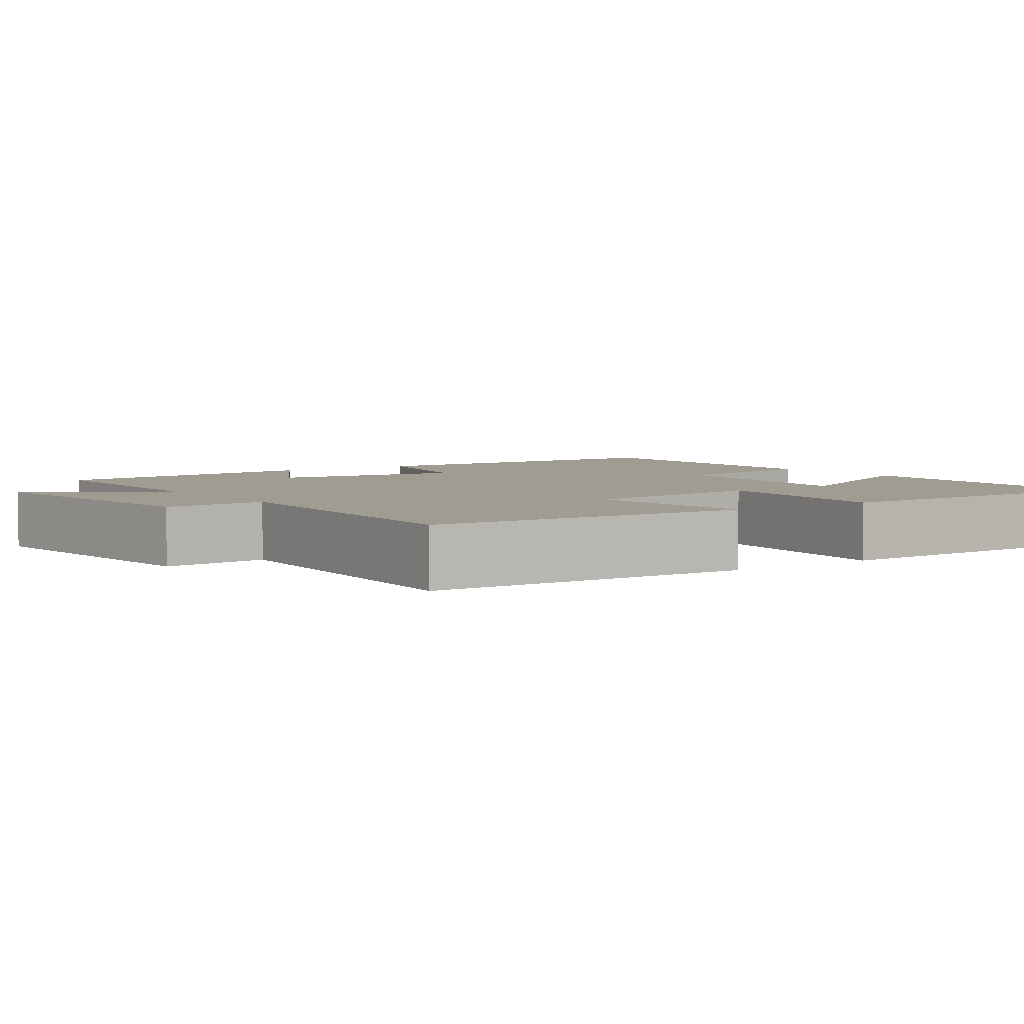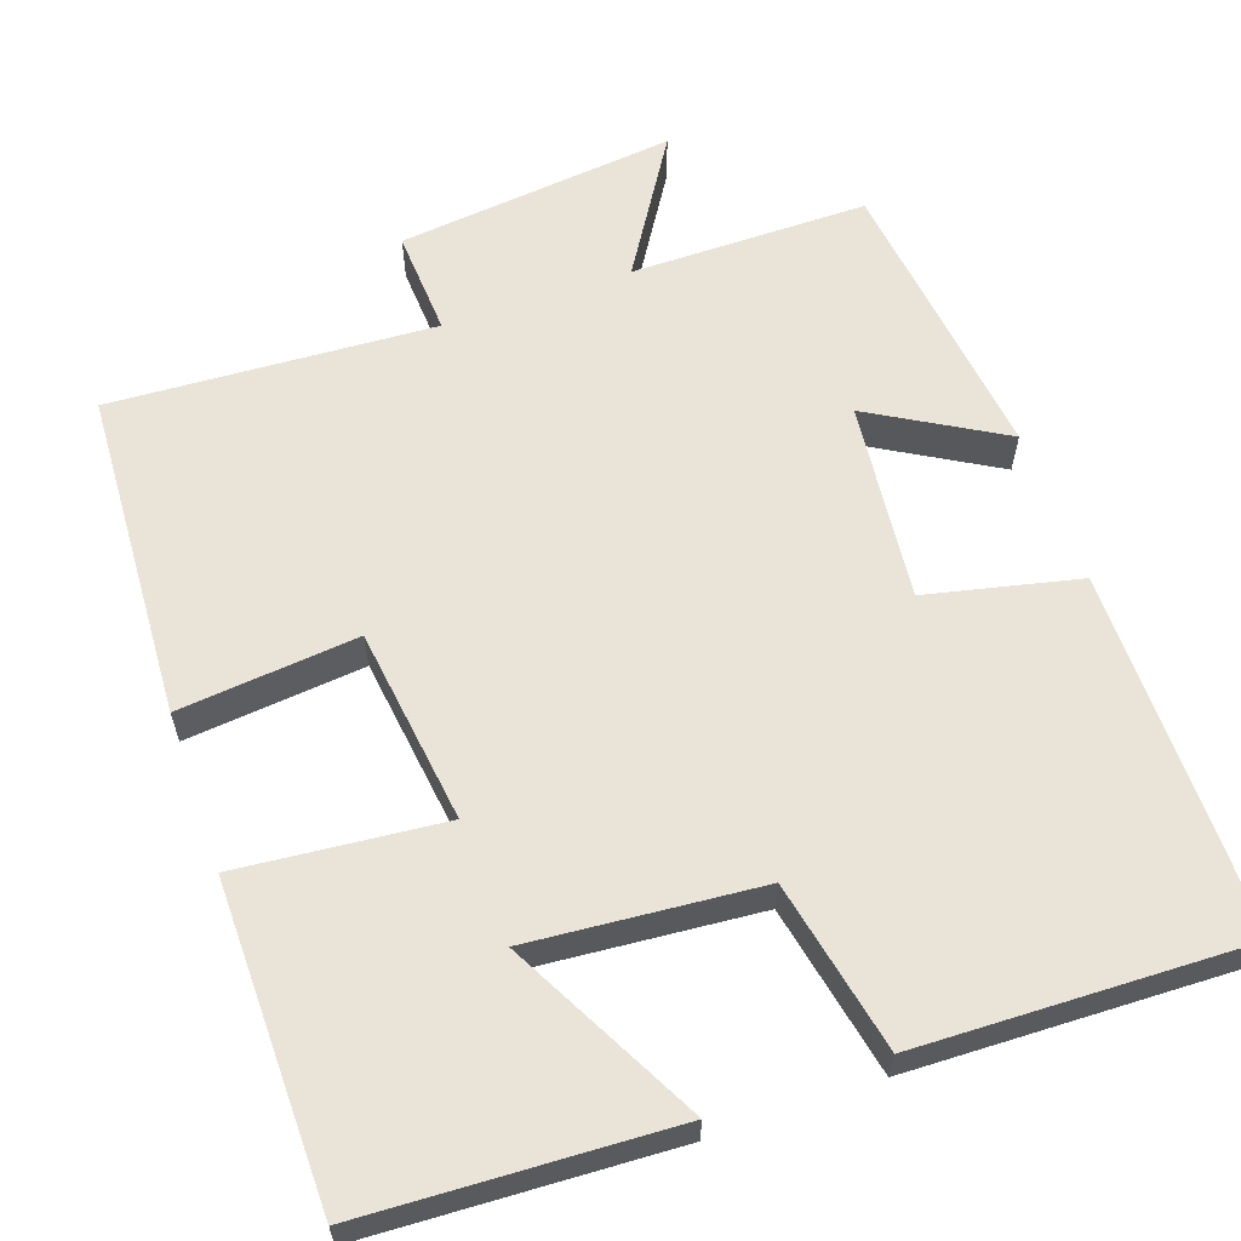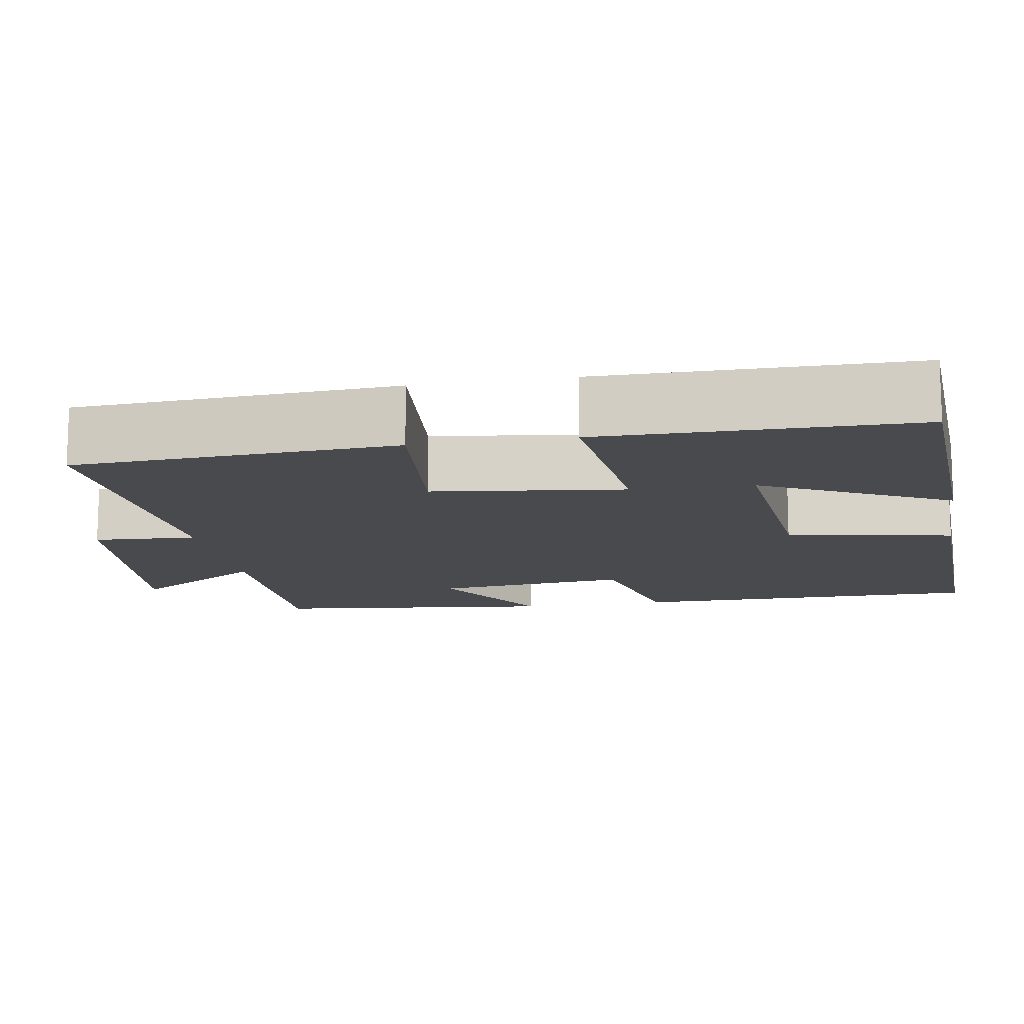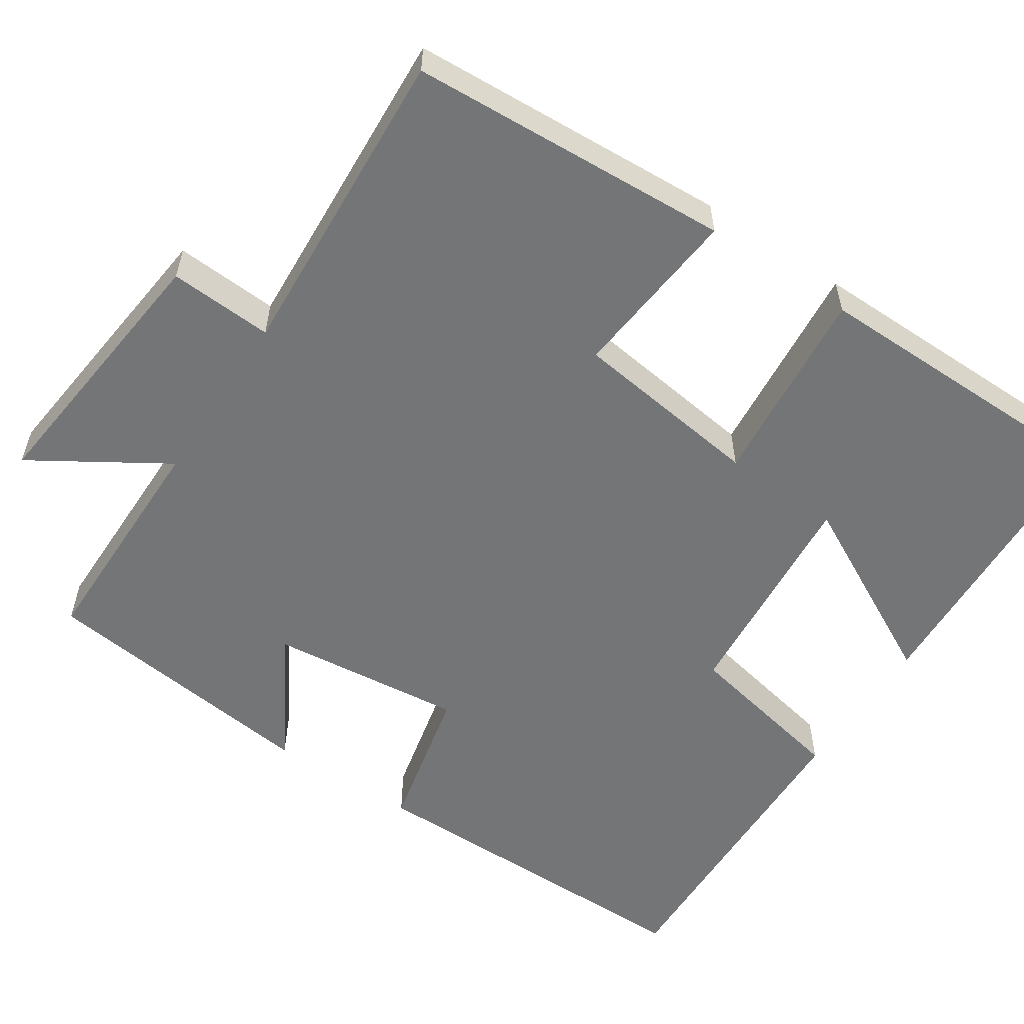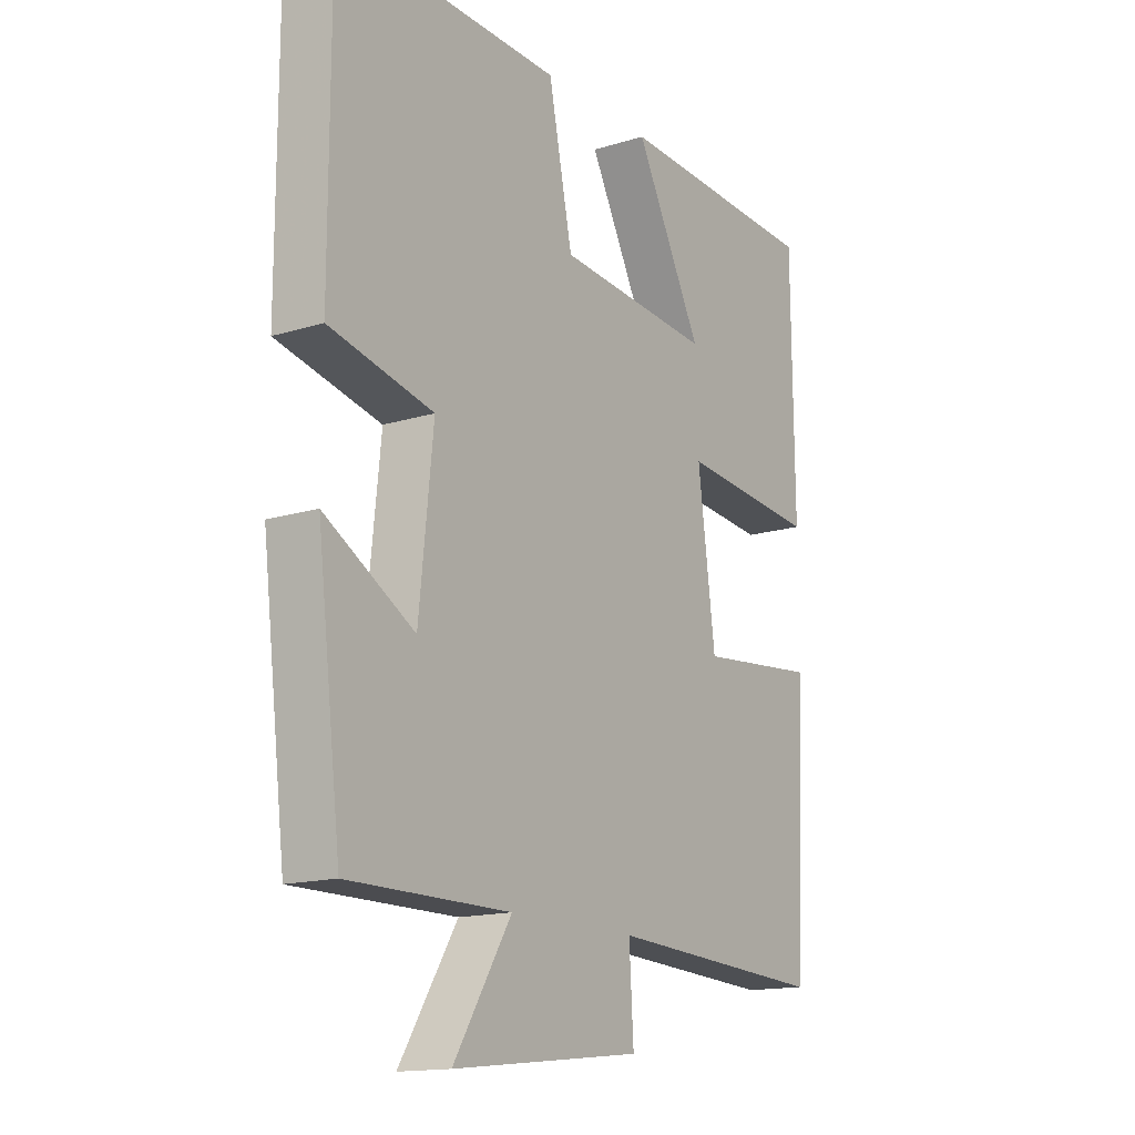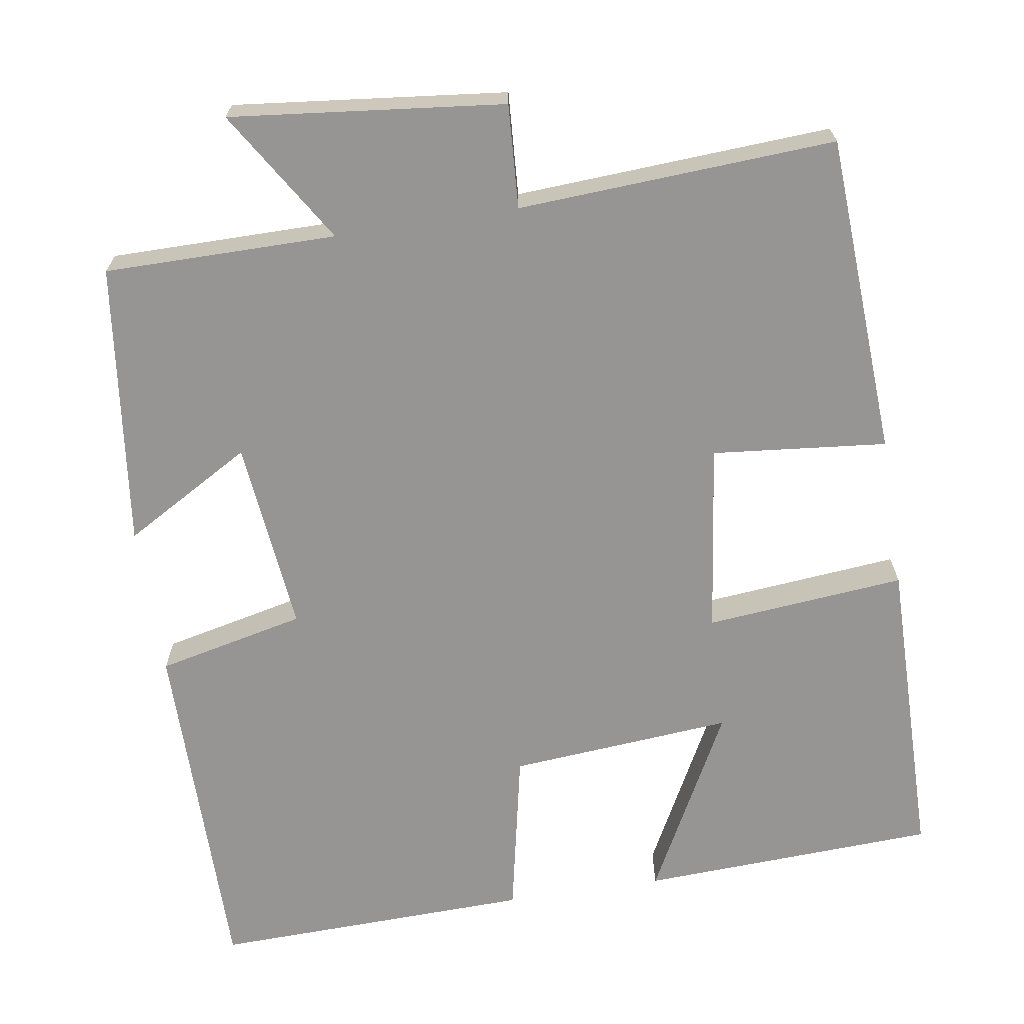
<metadata>
{"format":"obj","ext":"obj","renderer":"f3d","projection":"perspective","resolution":1024,"background":"white","views":[{"elev":4.3,"azim":-125.2,"up":"+Y"},{"elev":61.0,"azim":-19.2,"up":"+Y"},{"elev":-13.0,"azim":-80.0,"up":"+Y"},{"elev":-56.4,"azim":-123.5,"up":"+Y"},{"elev":-15.2,"azim":123.4,"up":"+Z"},{"elev":-67.5,"azim":-171.1,"up":"+Y"}]}
</metadata>
<code>
v 0.5 0.07 0.512
v 0.5 0.07 0.059
v 0.31 0.07 0.016
v 0.336 0.07 -0.232
v 0.5 0.07 -0.137
v 0.456 0.07 -0.5
v 0.16 0.07 -0.5
v 0.266 0.07 -0.67
v -0.082 0.07 -0.632
v -0.074 0.07 -0.5
v -0.478 0.07 -0.523
v -0.5 0.07 -0.113
v -0.277 0.07 -0.135
v -0.245 0.07 0.109
v -0.5 0.07 0.085
v -0.496 0.07 0.482
v -0.116 0.07 0.5
v -0.24 0.07 0.263
v 0.046 0.07 0.287
v 0.09 0.07 0.5
v 0.5 0 0.512
v 0.5 0 0.059
v 0.31 0 0.016
v 0.336 0 -0.232
v 0.5 0 -0.137
v 0.456 0 -0.5
v 0.16 0 -0.5
v 0.266 0 -0.67
v -0.082 0 -0.632
v -0.074 0 -0.5
v -0.478 0 -0.523
v -0.5 0 -0.113
v -0.277 0 -0.135
v -0.245 0 0.109
v -0.5 0 0.085
v -0.496 0 0.482
v -0.116 0 0.5
v -0.24 0 0.263
v 0.046 0 0.287
v 0.09 0 0.5
f 1 2 3
f 20 1 3
f 19 20 3
f 18 19 3 4
f 15 16 17 18
f 14 15 18
f 14 18 4
f 13 14 4
f 12 13 4
f 11 12 4
f 10 11 4
f 7 8 9 10
f 6 7 10
f 5 6 10
f 4 5 10
f 23 22 21
f 23 21 40
f 23 40 39
f 24 23 39 38
f 38 37 36 35
f 38 35 34
f 24 38 34
f 24 34 33
f 24 33 32
f 24 32 31
f 24 31 30
f 30 29 28 27
f 30 27 26
f 30 26 25
f 30 25 24
f 1 21 22 2
f 2 22 23 3
f 3 23 24 4
f 4 24 25 5
f 5 25 26 6
f 6 26 27 7
f 7 27 28 8
f 8 28 29 9
f 9 29 30 10
f 10 30 31 11
f 11 31 32 12
f 12 32 33 13
f 13 33 34 14
f 14 34 35 15
f 15 35 36 16
f 16 36 37 17
f 17 37 38 18
f 18 38 39 19
f 19 39 40 20
f 20 40 21 1

</code>
